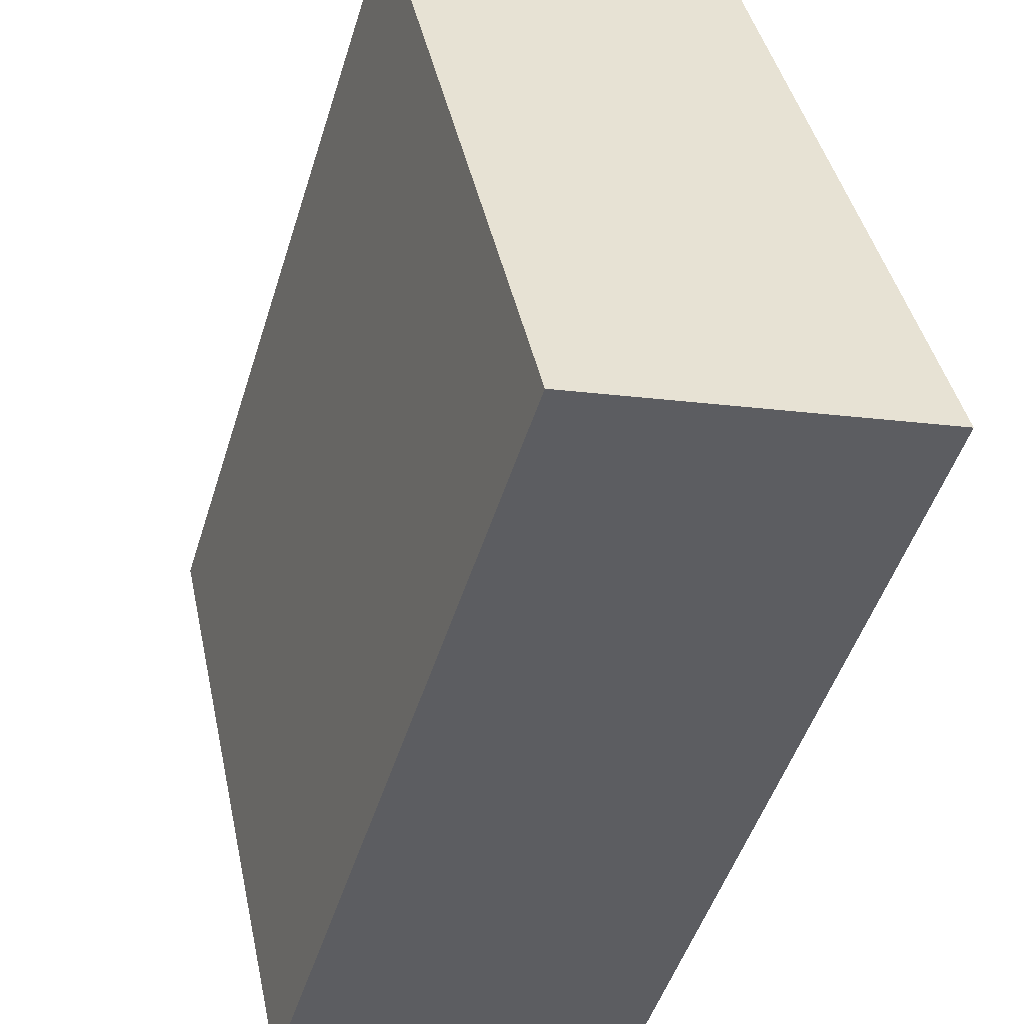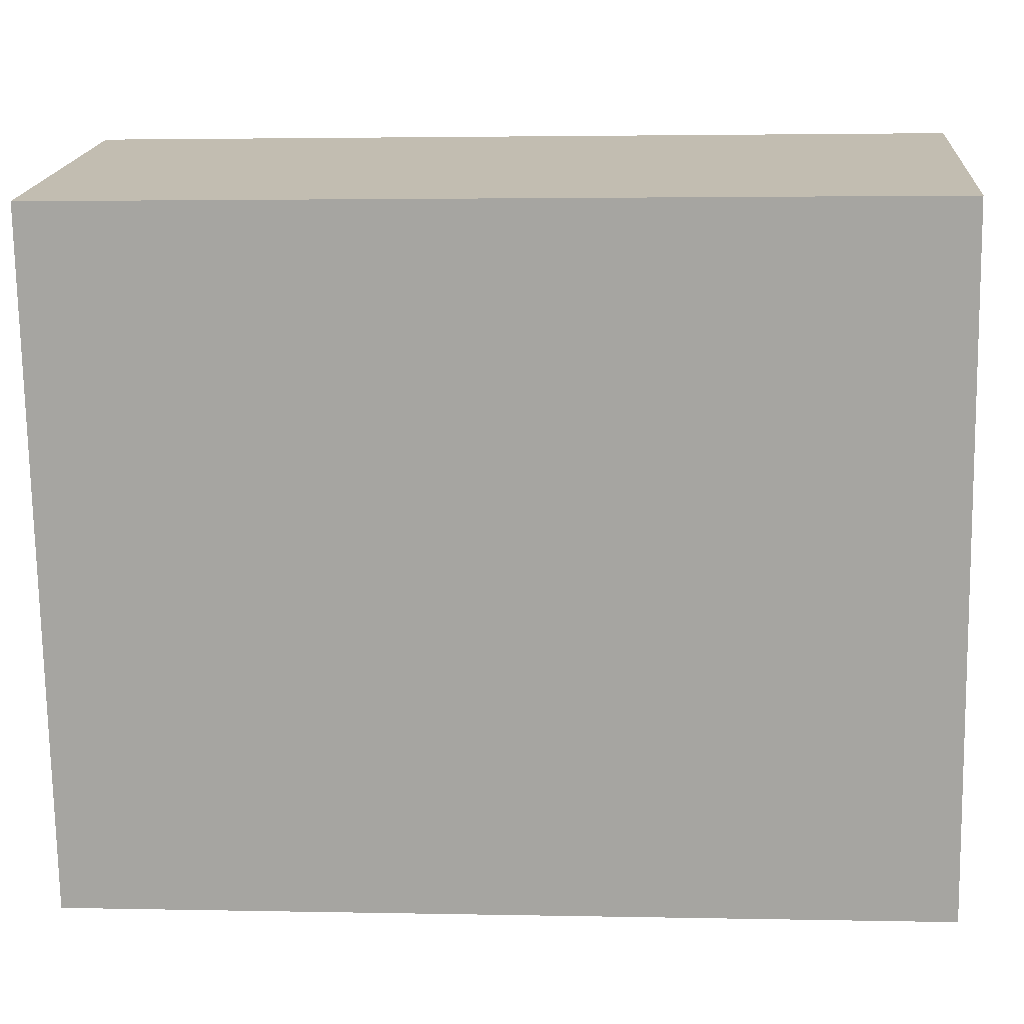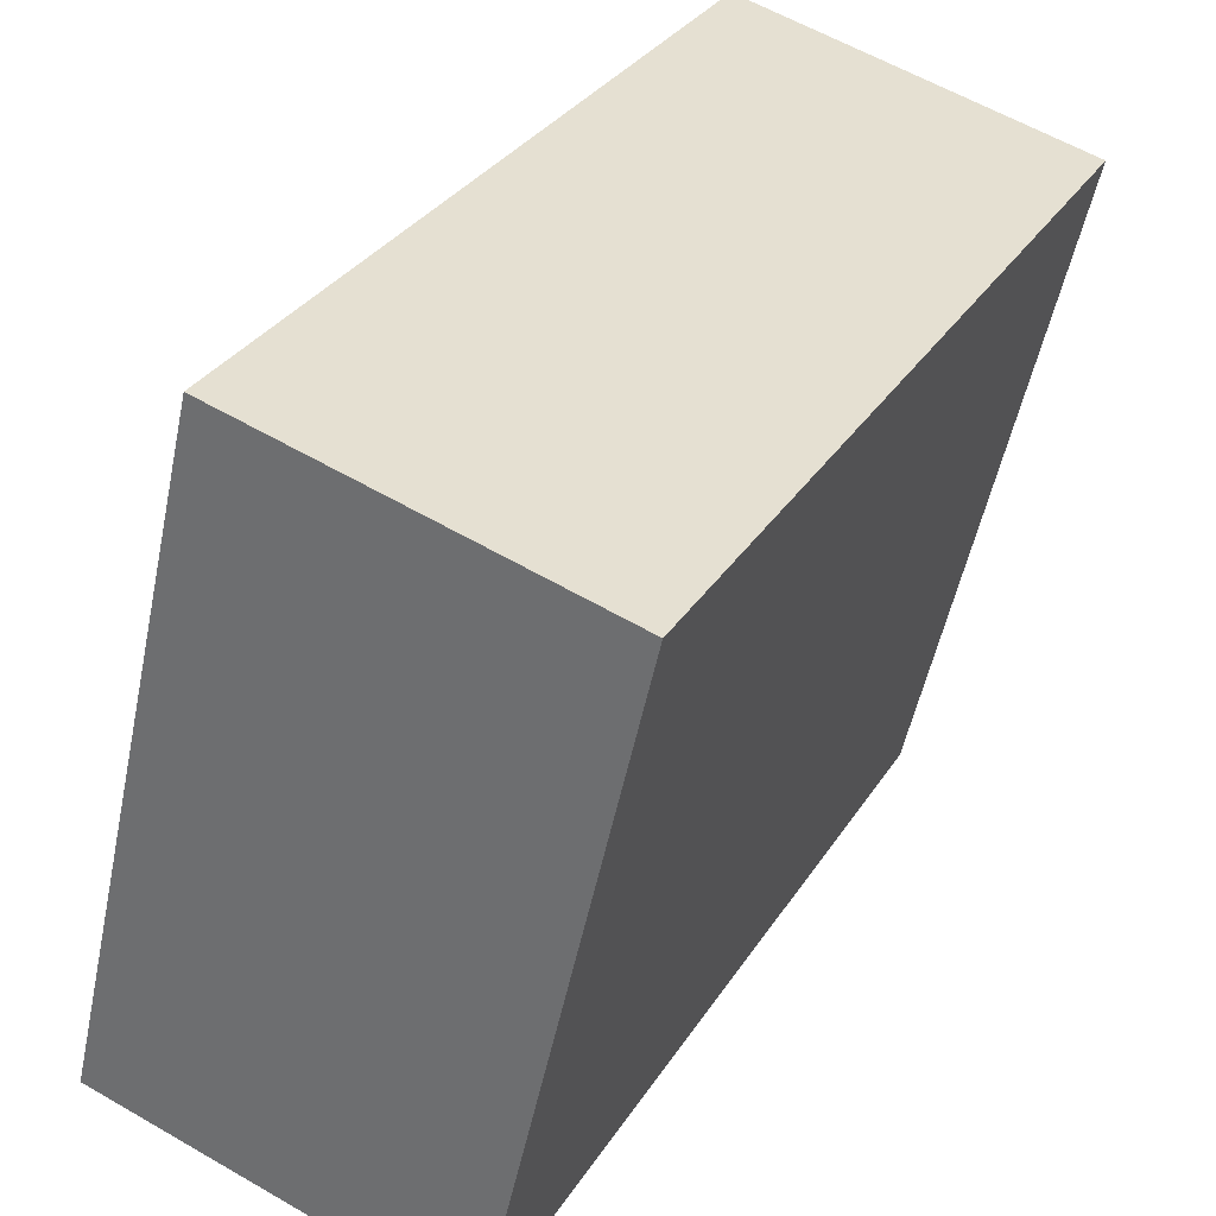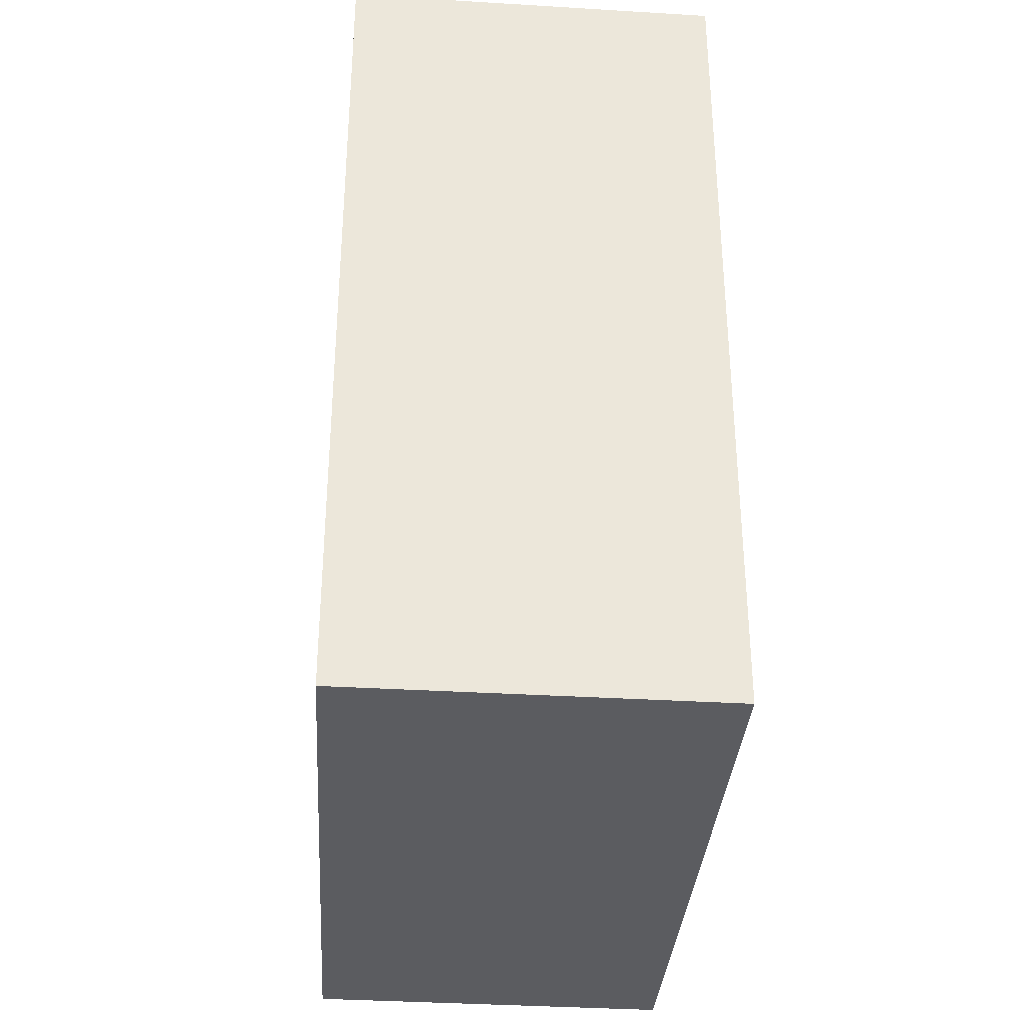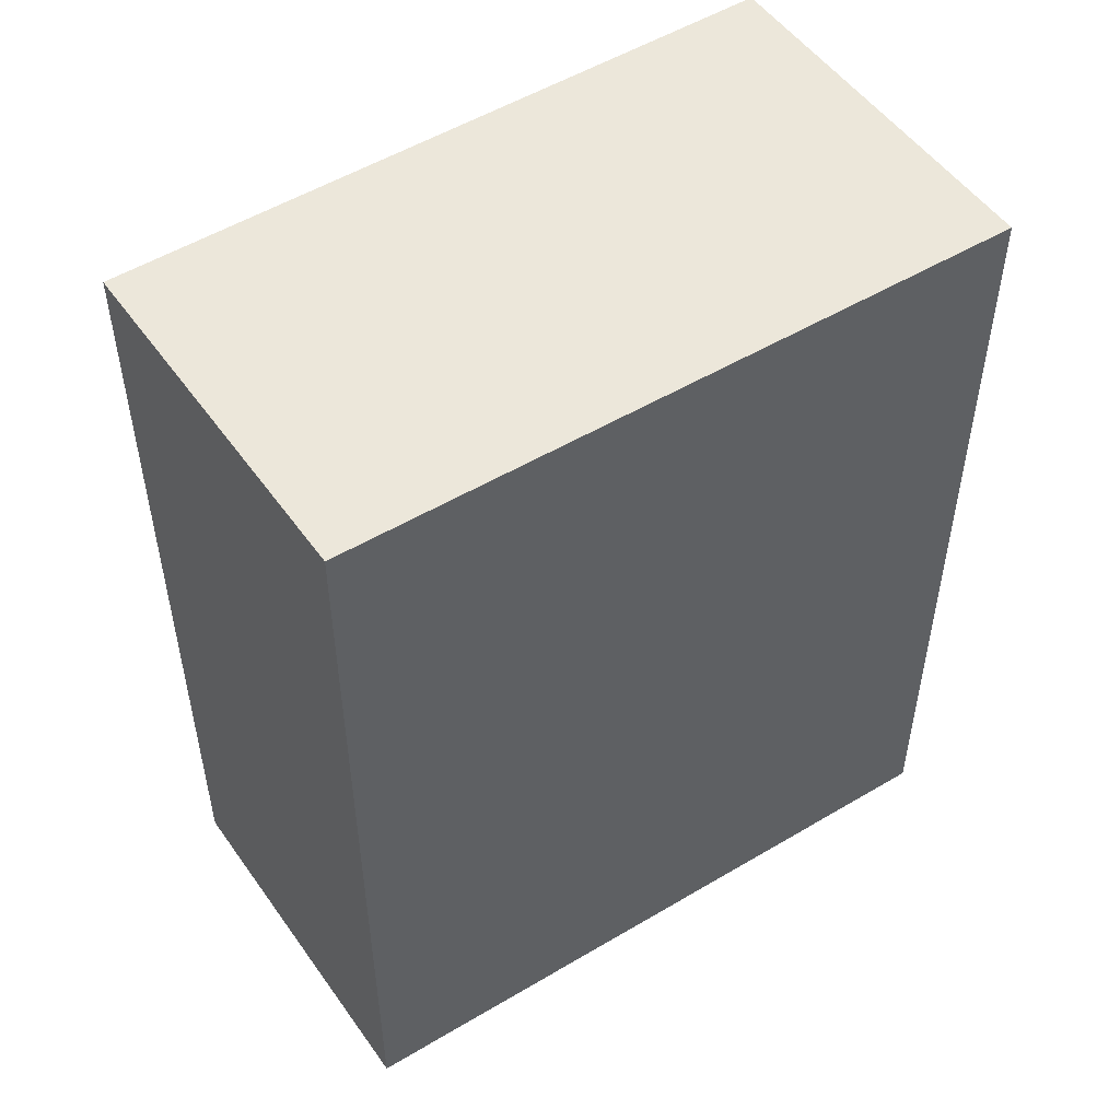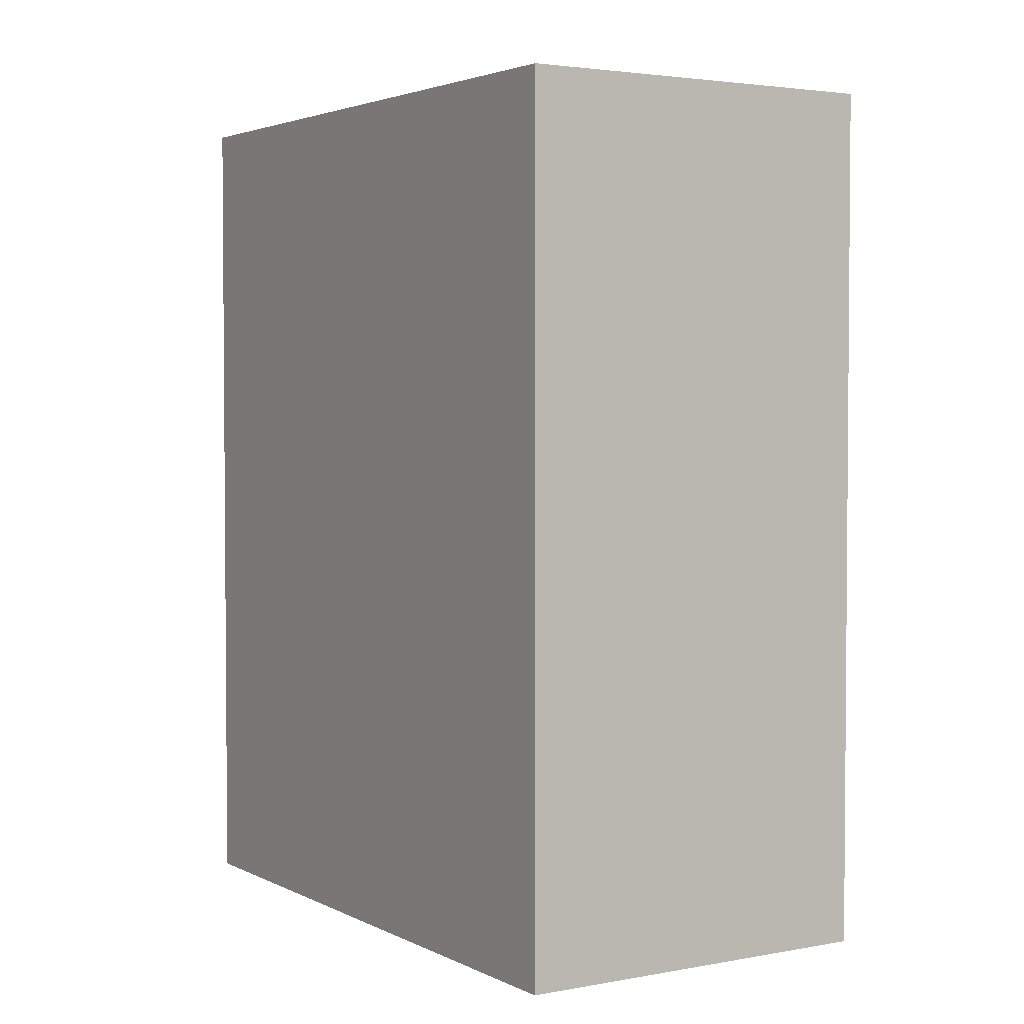
<metadata>
{"format":"obj","ext":"obj","renderer":"f3d","projection":"perspective","resolution":1024,"background":"white","views":[{"elev":-49.9,"azim":162.7,"up":"+Z"},{"elev":2.8,"azim":94.3,"up":"+Z"},{"elev":31.9,"azim":27.2,"up":"+Z"},{"elev":-34.8,"azim":-170.7,"up":"+Y"},{"elev":51.5,"azim":70.0,"up":"+Y"},{"elev":3.0,"azim":161.1,"up":"+Y"}]}
</metadata>
<code>
v  1.41 2.329 1.566
v  0 2.329 1.426e-16
v  0.44 2.329 1.813
v  0.997 2.329 -0.248
v  0.44 -1.11e-16 1.813
v  1.41 -9.589e-17 1.566
v  0.997 1.519e-17 -0.248
v  0 0 0
g defaultobject
f 1 2 3
f 2 1 4
f 5 1 3
f 1 5 6
f 6 4 1
f 4 6 7
f 7 2 4
f 2 7 8
f 8 3 2
f 3 8 5
f 8 6 5
f 6 8 7

</code>
